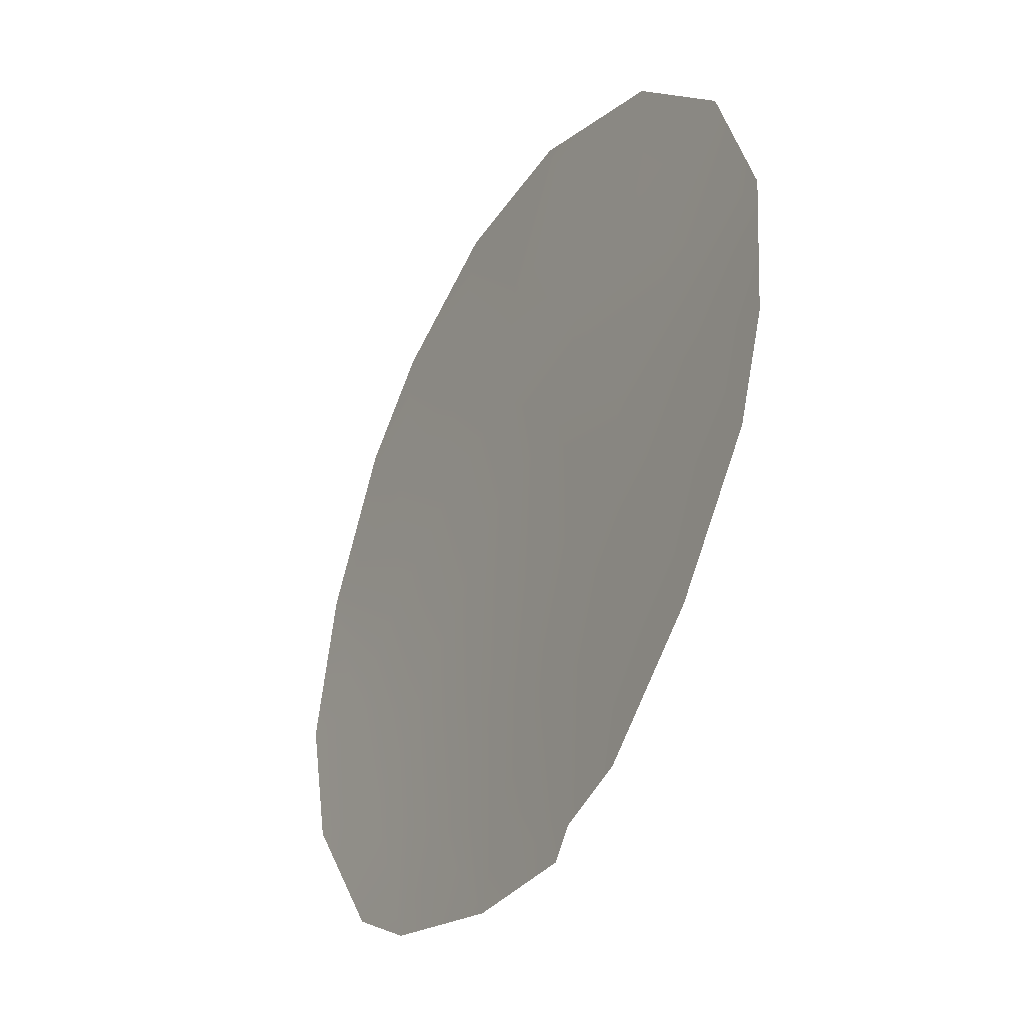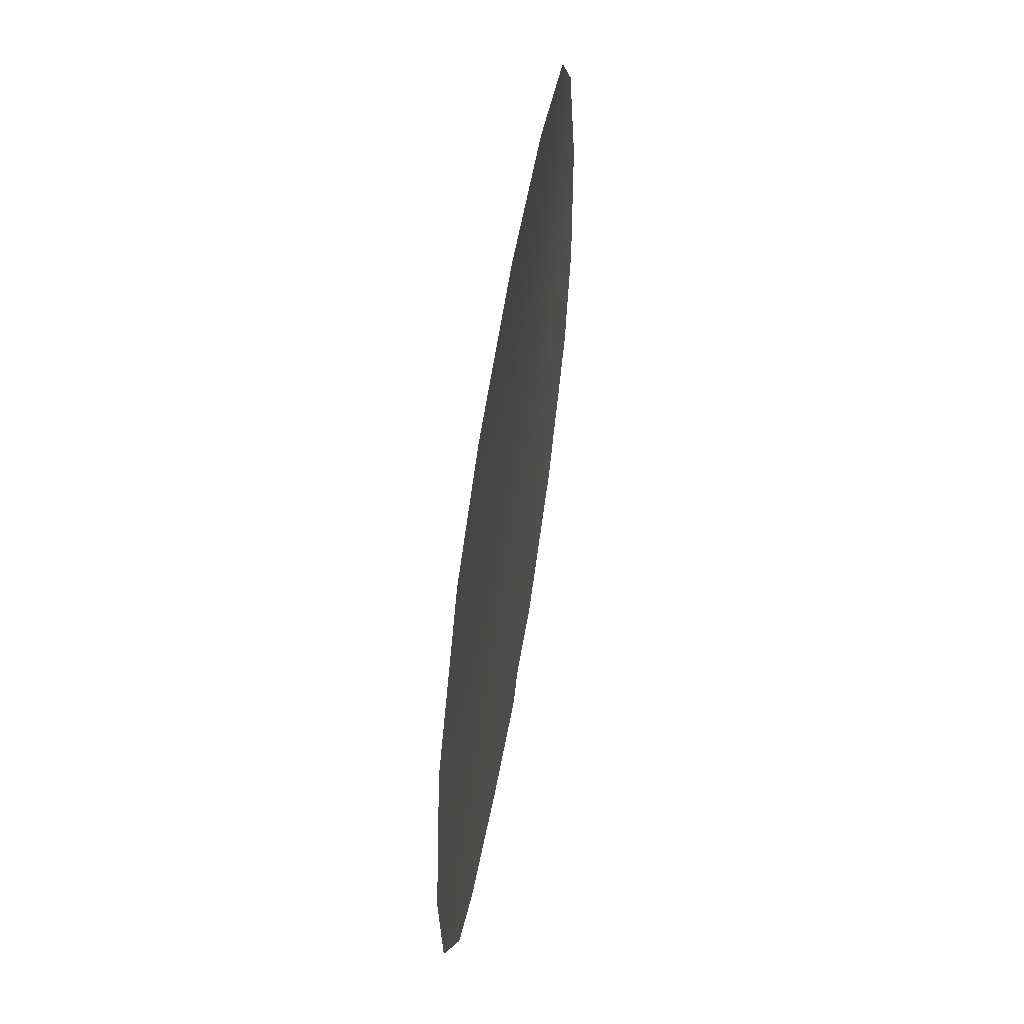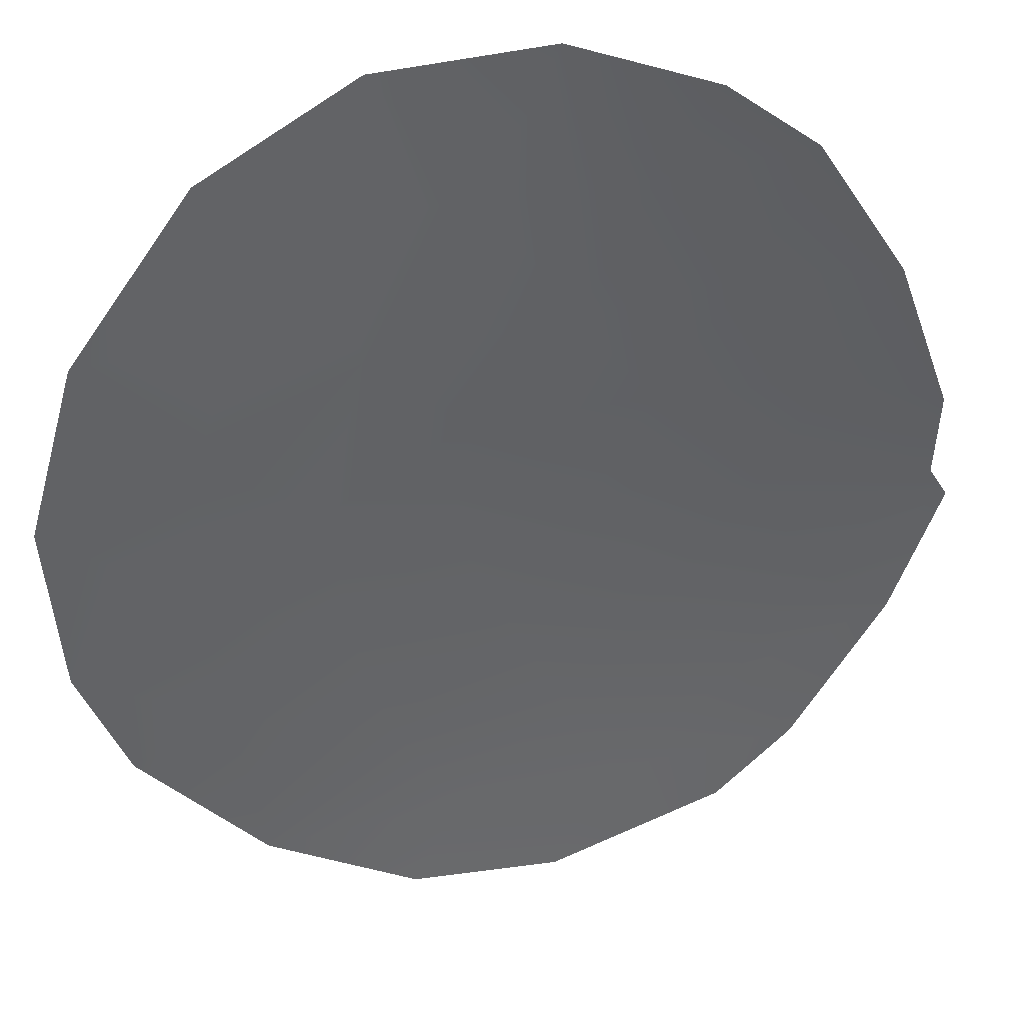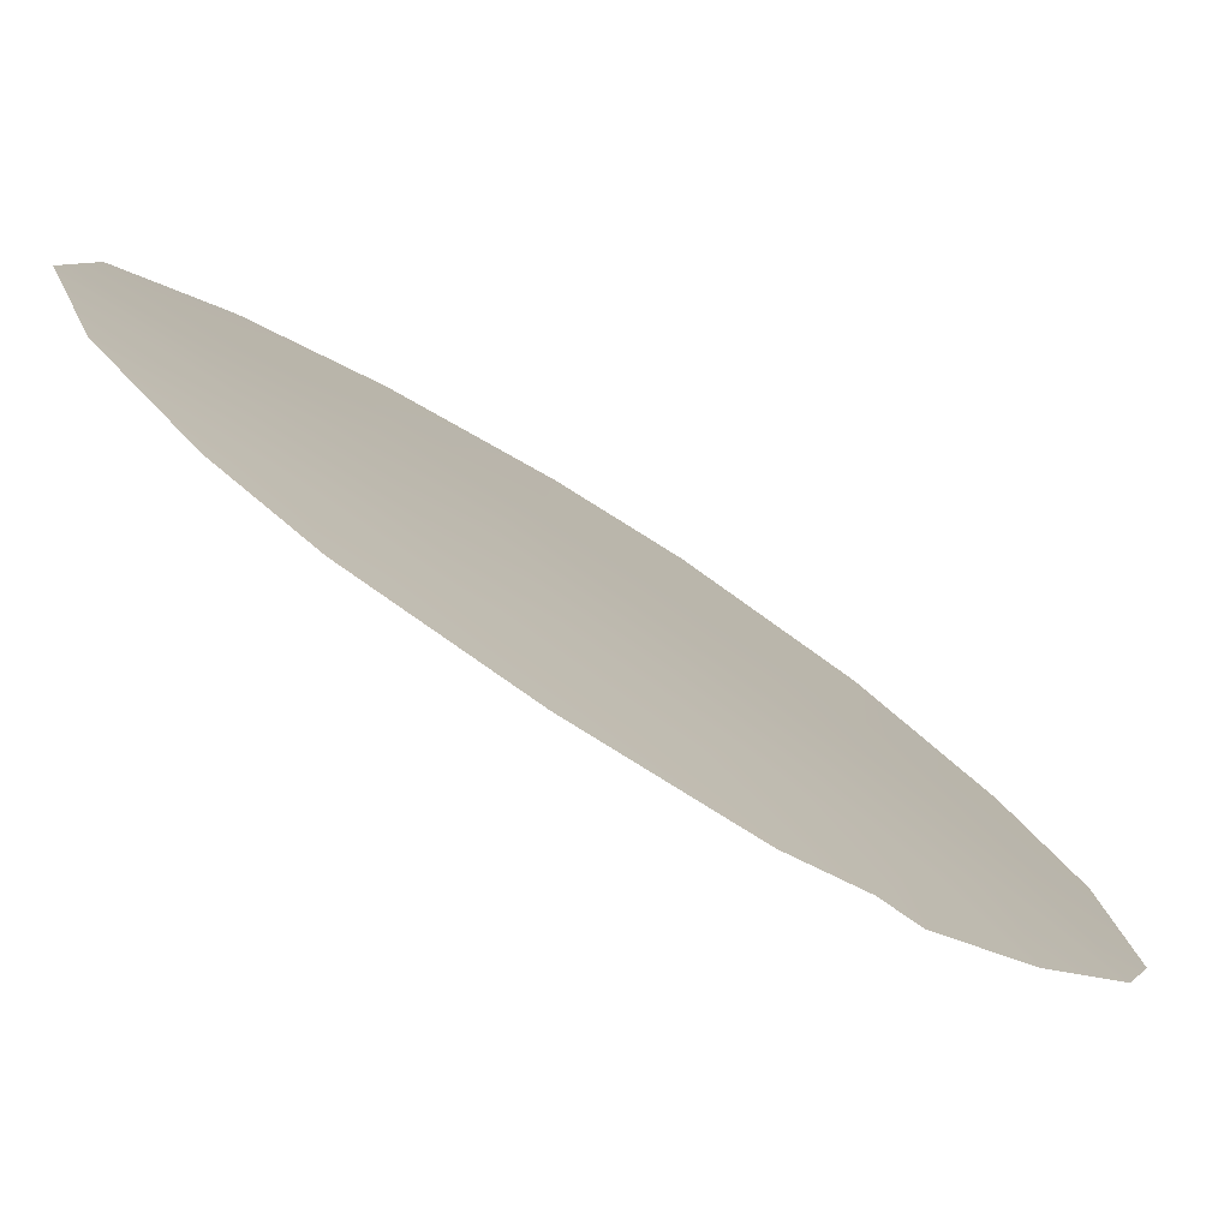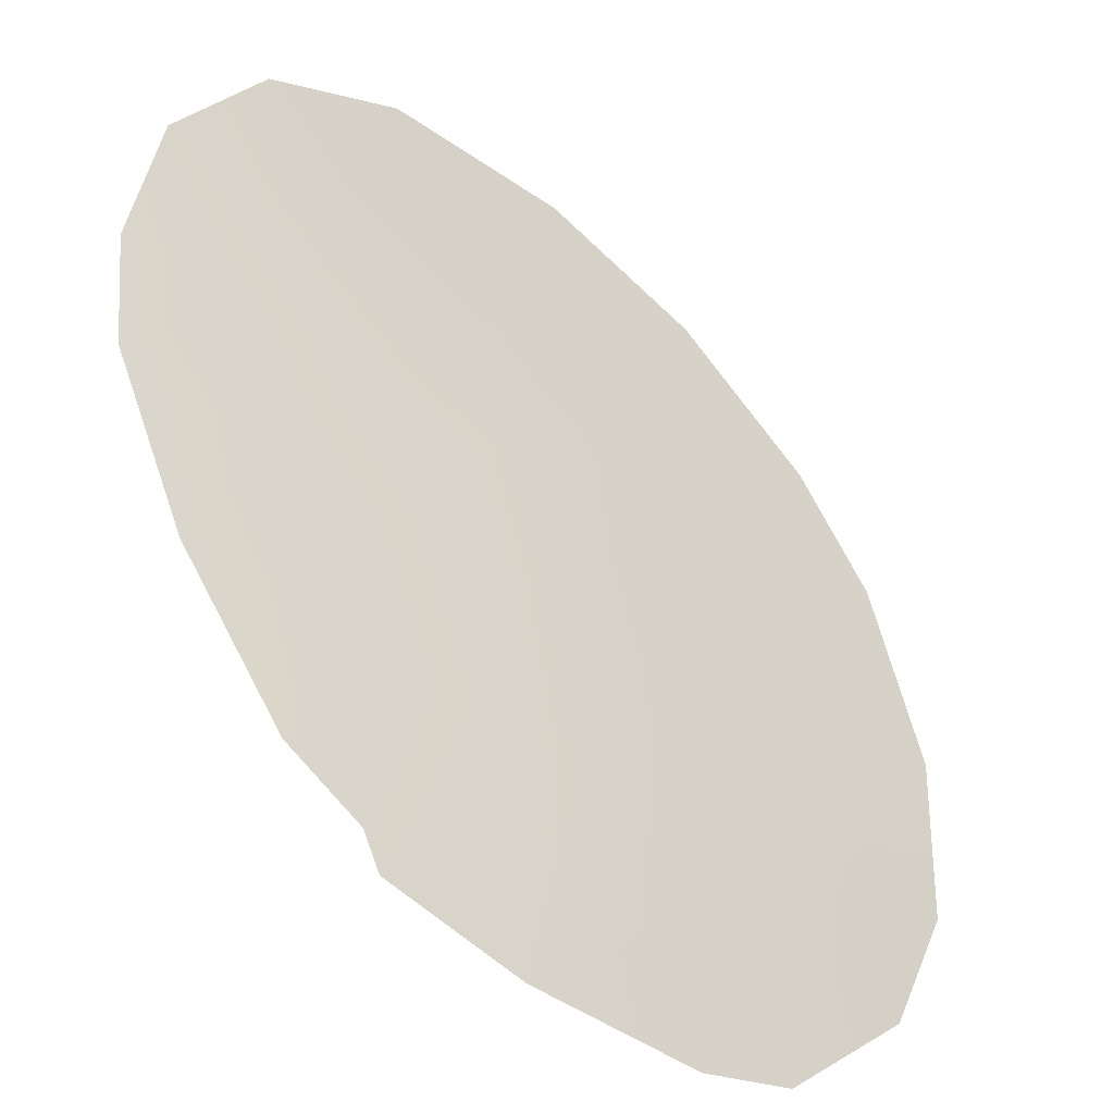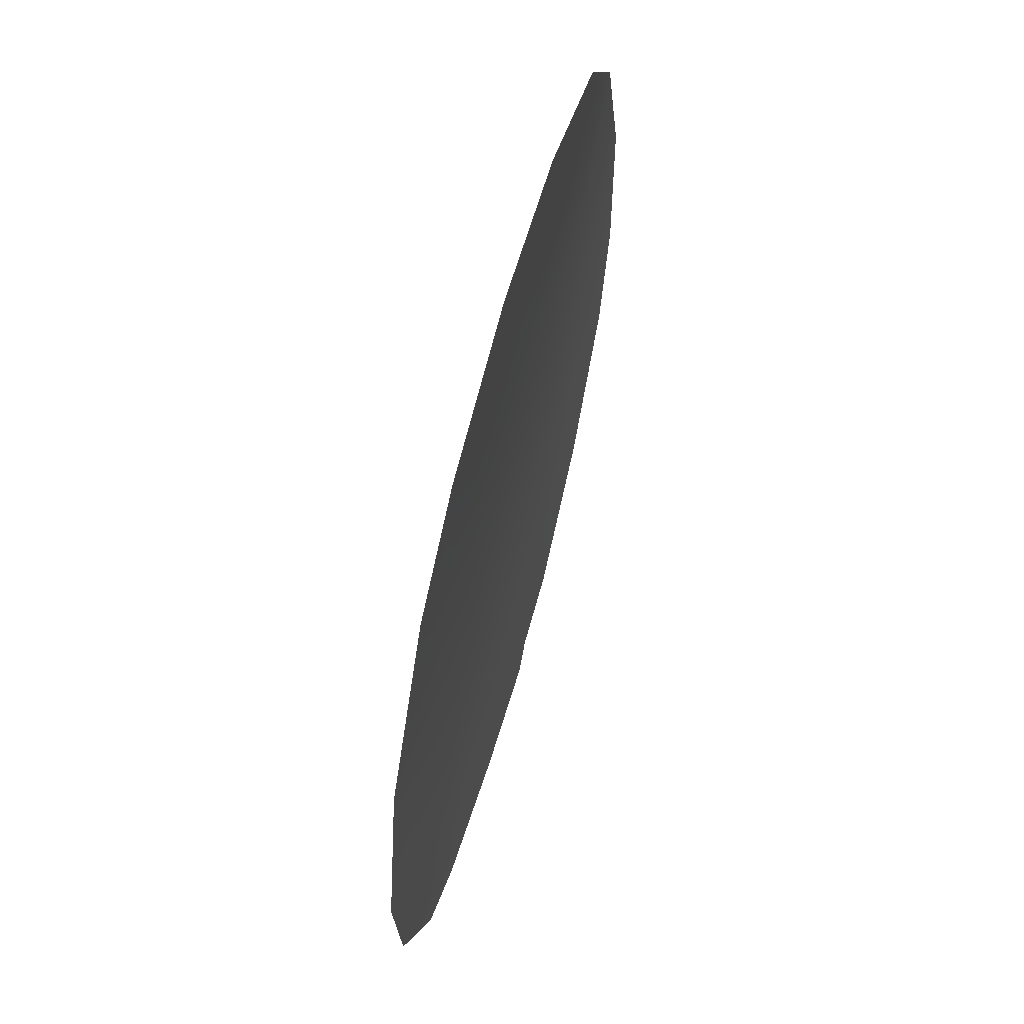
<metadata>
{"format":"obj","ext":"obj","renderer":"f3d","projection":"perspective","resolution":1024,"background":"white","views":[{"elev":-34.2,"azim":-79.7,"up":"+Y"},{"elev":49.2,"azim":140.5,"up":"+Y"},{"elev":-12.0,"azim":-115.5,"up":"+Z"},{"elev":38.0,"azim":-32.7,"up":"+Z"},{"elev":38.6,"azim":10.7,"up":"+Z"},{"elev":54.8,"azim":146.5,"up":"+Y"}]}
</metadata>
<code>
v 25.23 27.96 77.41
v 21.31 27.24 80.8
v 28.49 26.41 74.49
v 26.38 28.85 76.35
v 24.67 26.31 77.94
v 21.9 32.5 80.11
v 20.77 31.01 81.22
v 24.24 21.45 78.33
v 23.99 21.84 78.53
v 20.31 26.89 81.62
v 28.2 22.65 74.8
v 20.71 25.43 81.28
v 28.1 30.97 74.73
v 20.21 28.95 81.73
v 23.69 33.24 78.45
v 25.41 33.08 76.95
v 23.15 22.18 79.23
v 21.8 23.63 80.35
v 27.07 32.11 75.57
v 23.07 23.87 79.3
v 27.6 27.7 75.3
v 22.12 25.56 80.12
v 24.01 28.26 78.46
v 22.78 27.5 79.53
v 29.18 24.63 73.85
v 23.46 29.88 78.88
v 23.24 31.47 78.99
v 27.96 24.33 75.01
v 27.14 25.5 75.76
v 26.08 30.93 76.52
v 27.33 21.99 75.59
v 25.68 24.79 77.09
v 29.09 28.81 73.91
v 25.65 21.47 77.1
v 24.68 31.43 77.73
v 29.45 26.58 73.57
v 26.17 26.8 76.6
v 24.33 24.2 78.25
v 27.48 29.95 75.32
v 22.09 30.8 80.05
v 25.07 29.63 77.48
v 21.74 29.14 80.41
v 25.35 22.86 77.37
v 26.64 23.19 76.23
v 23.54 26.08 78.92
f 43 8 9
f 39 13 33
f 29 28 44
f 5 32 38
f 32 37 29
f 22 18 12
f 29 21 3
f 22 2 24
f 22 20 18
f 27 40 6
f 27 6 15
f 25 11 28
f 27 26 40
f 15 35 27
f 35 15 16
f 33 21 39
f 28 31 44
f 31 34 44
f 44 43 32
f 34 8 43
f 32 43 38
f 18 20 17
f 38 9 20
f 3 36 25
f 1 4 37
f 44 32 29
f 32 5 37
f 41 1 23
f 1 37 5
f 29 37 21
f 27 35 26
f 9 38 43
f 20 9 17
f 30 39 4
f 19 39 30
f 39 19 13
f 30 35 16
f 30 16 19
f 21 37 4
f 30 41 35
f 41 4 1
f 40 42 7
f 6 40 7
f 2 12 10
f 26 41 23
f 23 24 26
f 5 23 1
f 22 24 45
f 2 14 42
f 24 42 26
f 12 2 22
f 14 2 10
f 26 42 40
f 20 22 45
f 41 30 4
f 35 41 26
f 42 14 7
f 4 39 21
f 42 24 2
f 5 38 45
f 3 21 33
f 3 33 36
f 38 20 45
f 28 29 3
f 28 3 25
f 11 31 28
f 44 34 43
f 45 23 5
f 45 24 23

</code>
